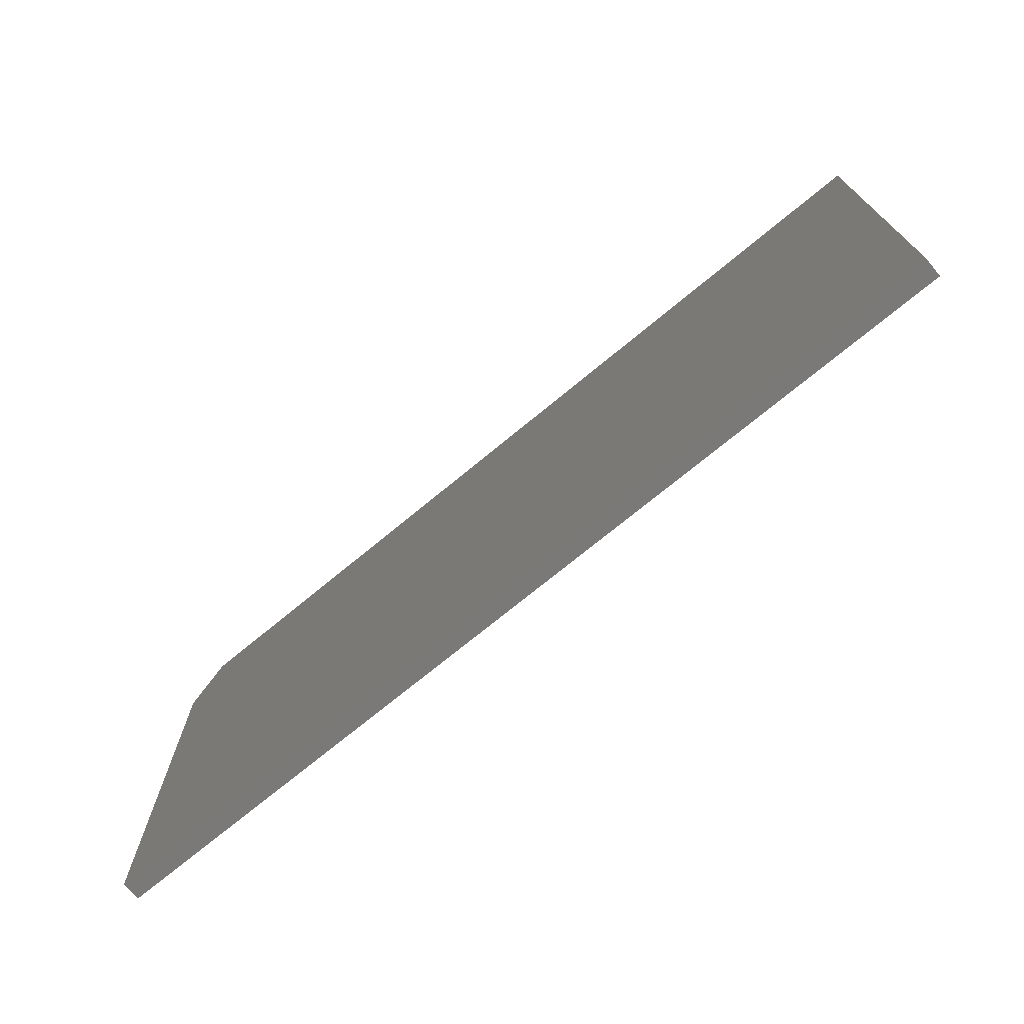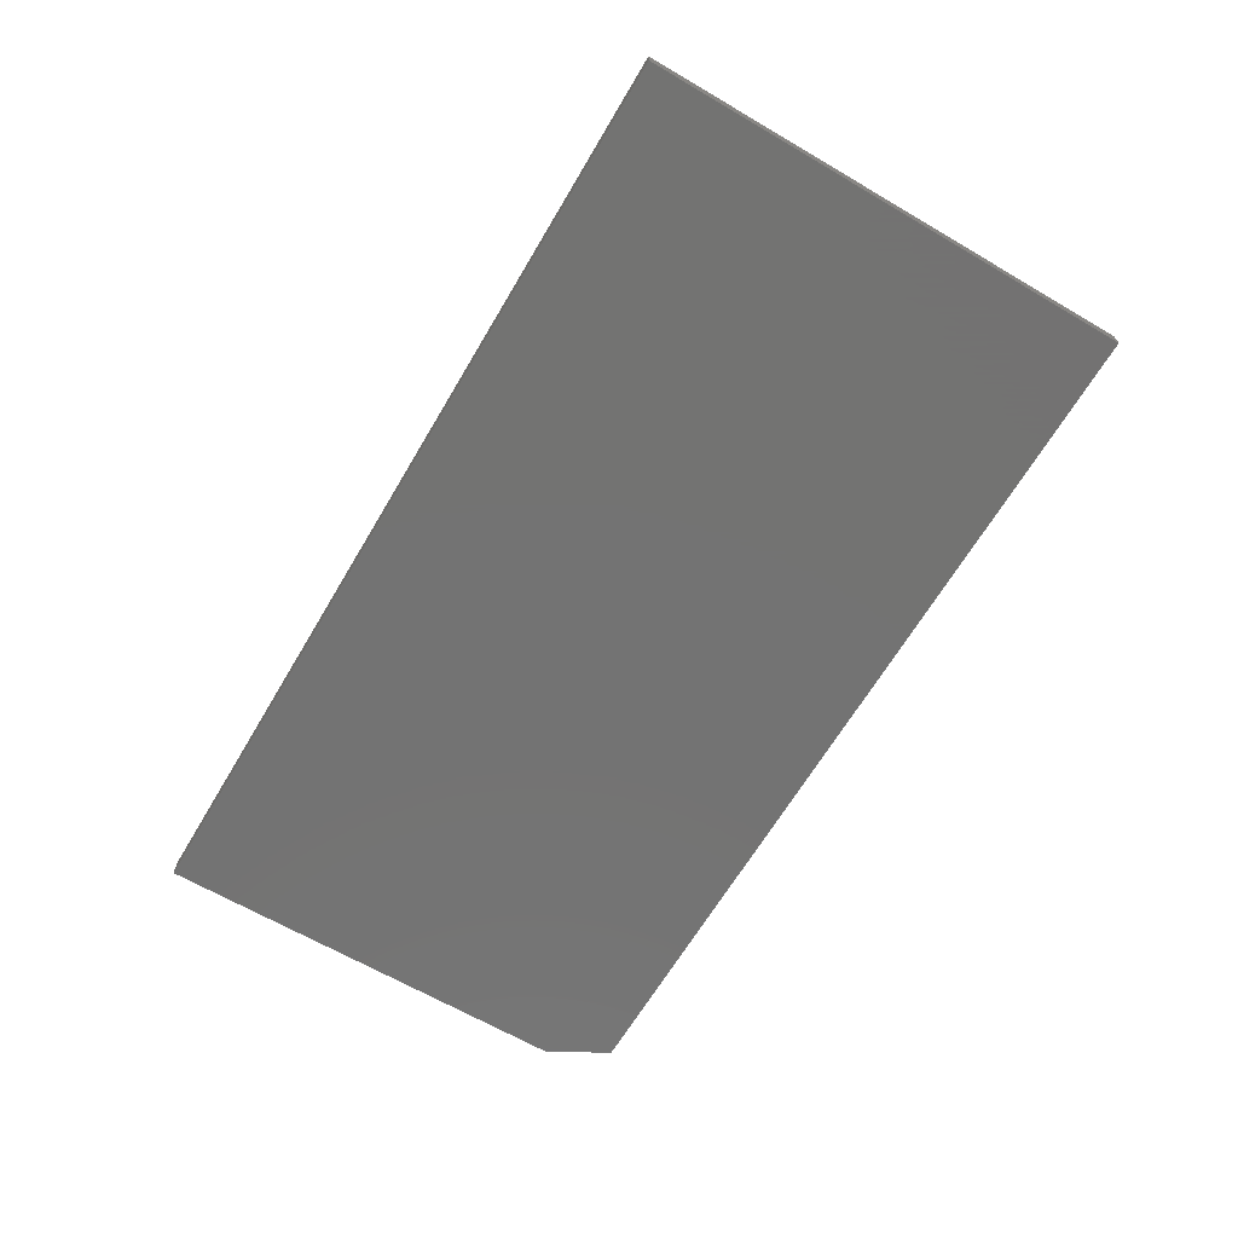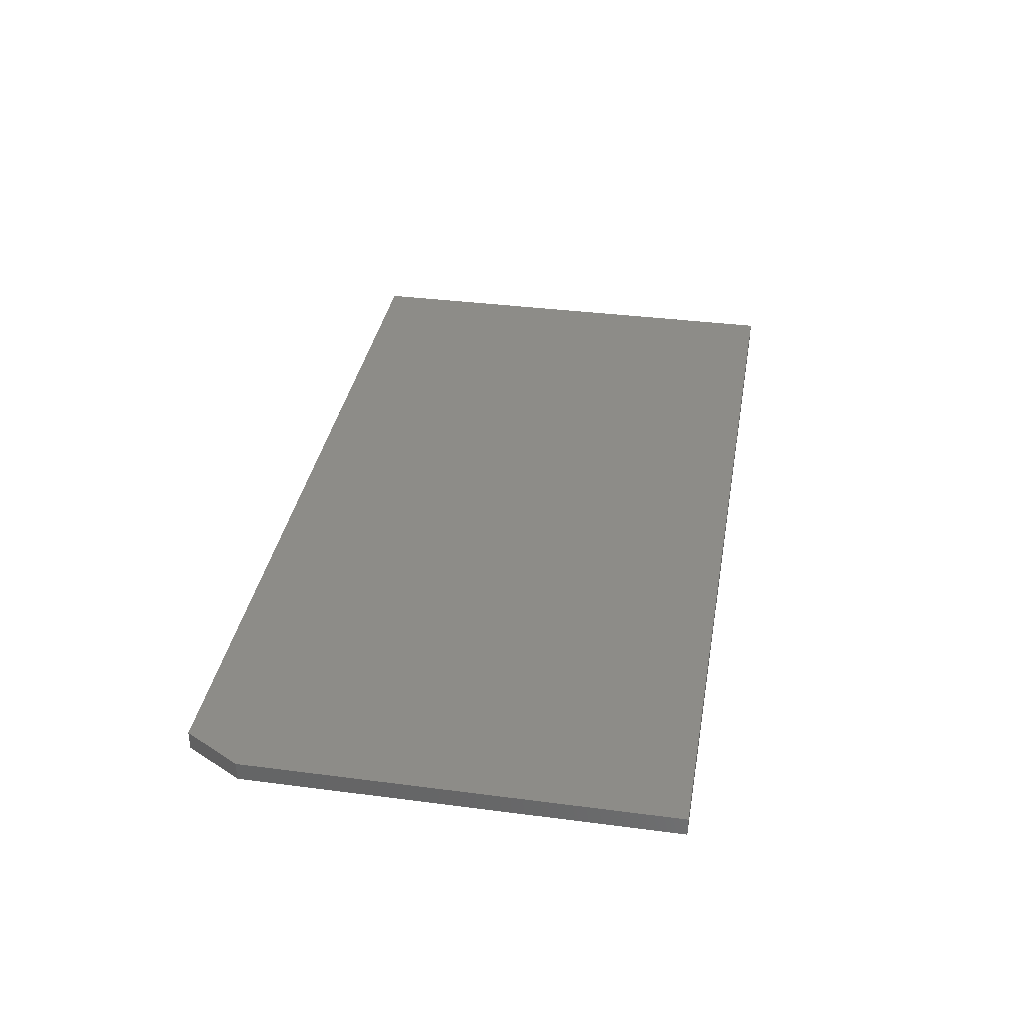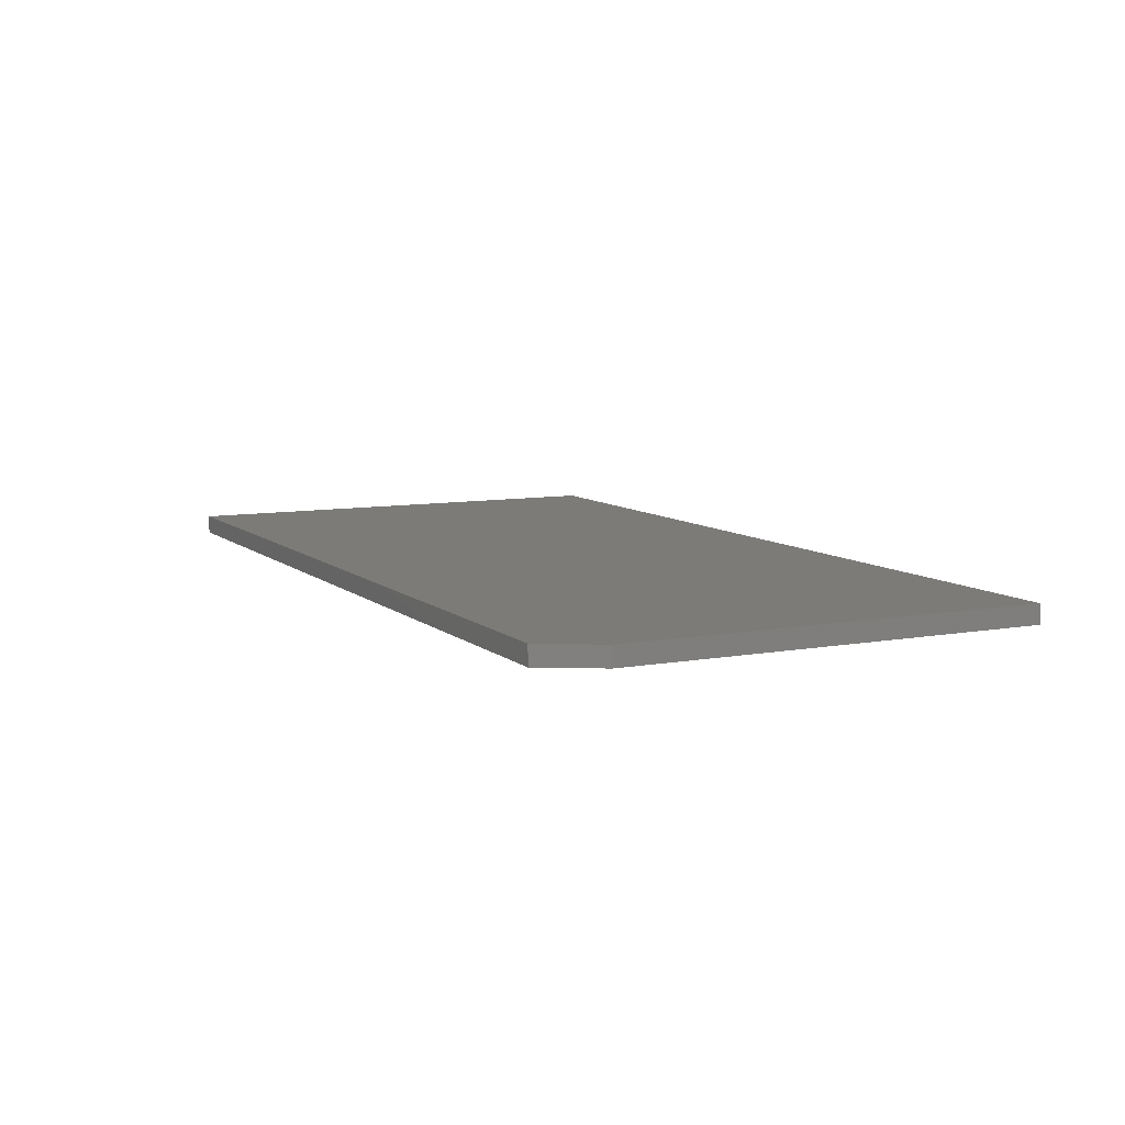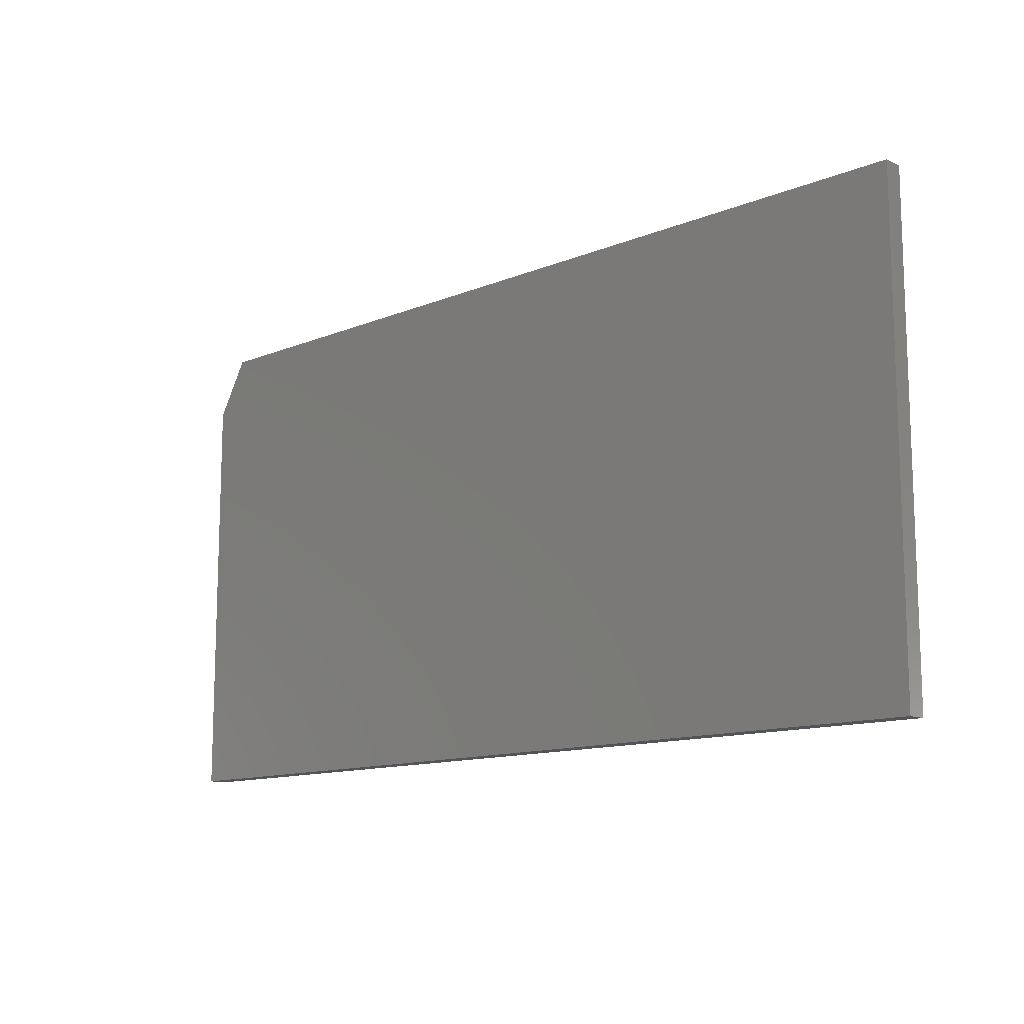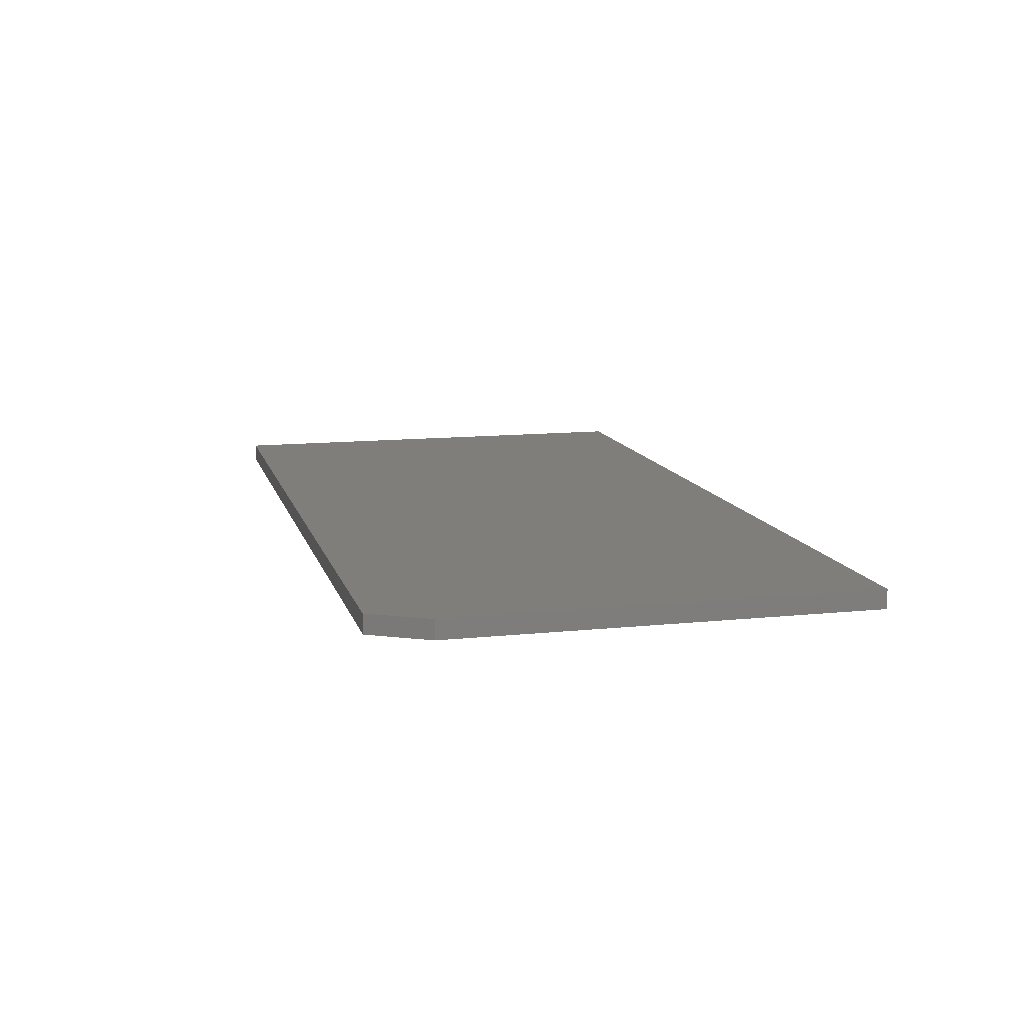
<metadata>
{"format":"stl","ext":"stl","renderer":"f3d","projection":"perspective","resolution":1024,"background":"white","views":[{"elev":-72.3,"azim":-140.4,"up":"+Z"},{"elev":-65.1,"azim":-120.5,"up":"+Y"},{"elev":35.5,"azim":99.8,"up":"+Y"},{"elev":8.6,"azim":63.6,"up":"+Y"},{"elev":-12.4,"azim":-136.2,"up":"+Z"},{"elev":12.0,"azim":75.9,"up":"+Y"}]}
</metadata>
<code>
# stl→obj: 10 verts, 16 faces
v -0.75 -0.01562 -0.3984
v 0.75 -0.01562 -0.3984
v -0.75 -0.01562 0.391
v 0.75 -0.01562 0.2973
v 0.6953 -0.01562 0.391
v 0.6953 0.01562 0.391
v 0.75 0.01562 0.2973
v -0.75 0.01562 0.391
v 0.75 0.01562 -0.3984
v -0.75 0.01562 -0.3984
f 1 2 3
f 3 2 4
f 3 4 5
f 6 7 8
f 8 7 9
f 8 9 10
f 5 6 3
f 3 6 8
f 2 9 4
f 4 9 7
f 5 4 6
f 6 4 7
f 3 8 1
f 1 8 10
f 1 10 2
f 2 10 9

</code>
